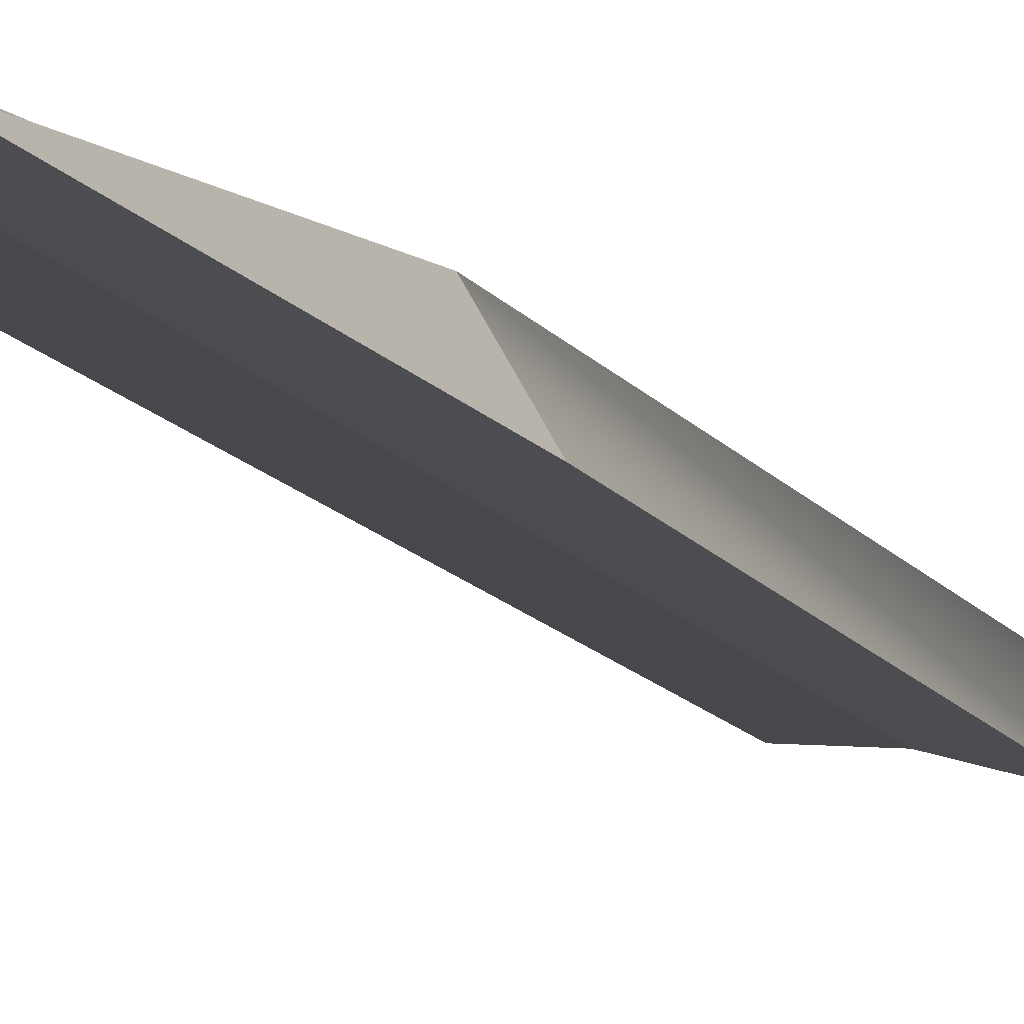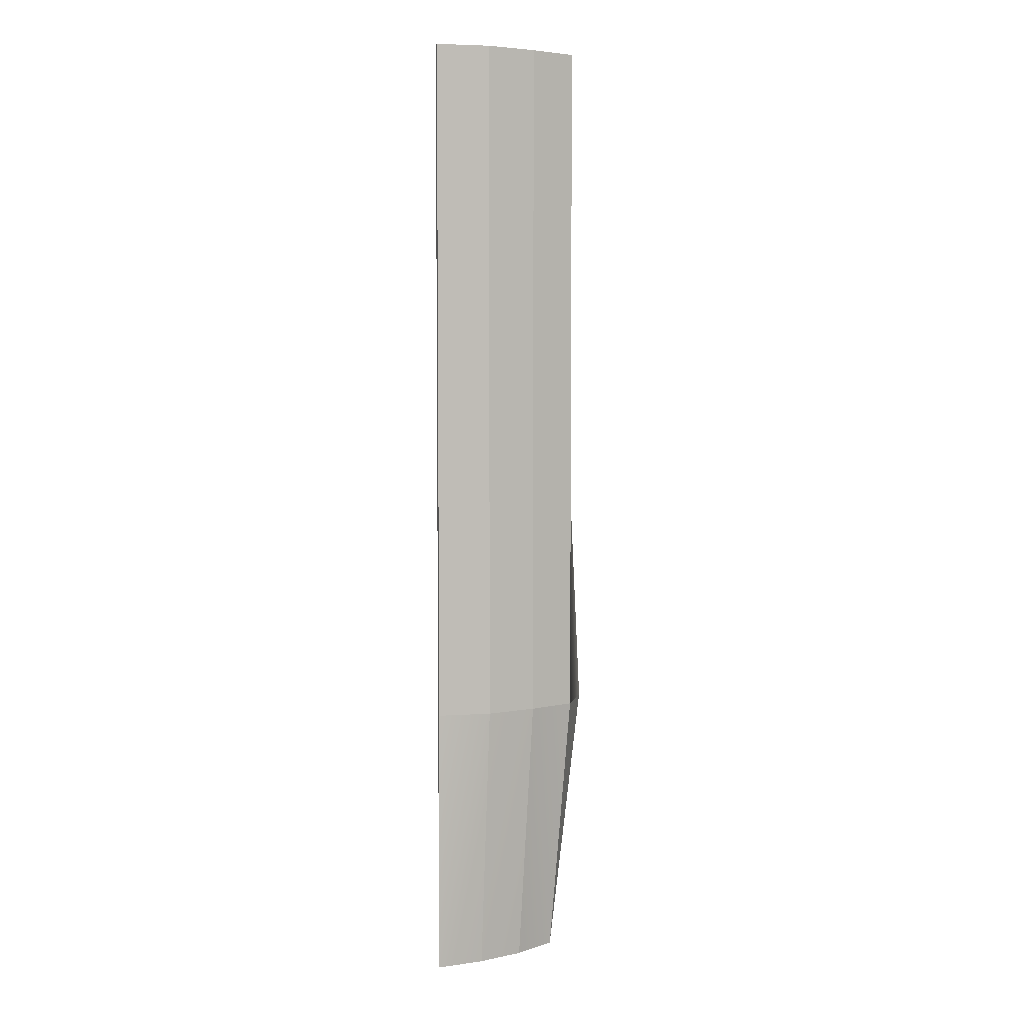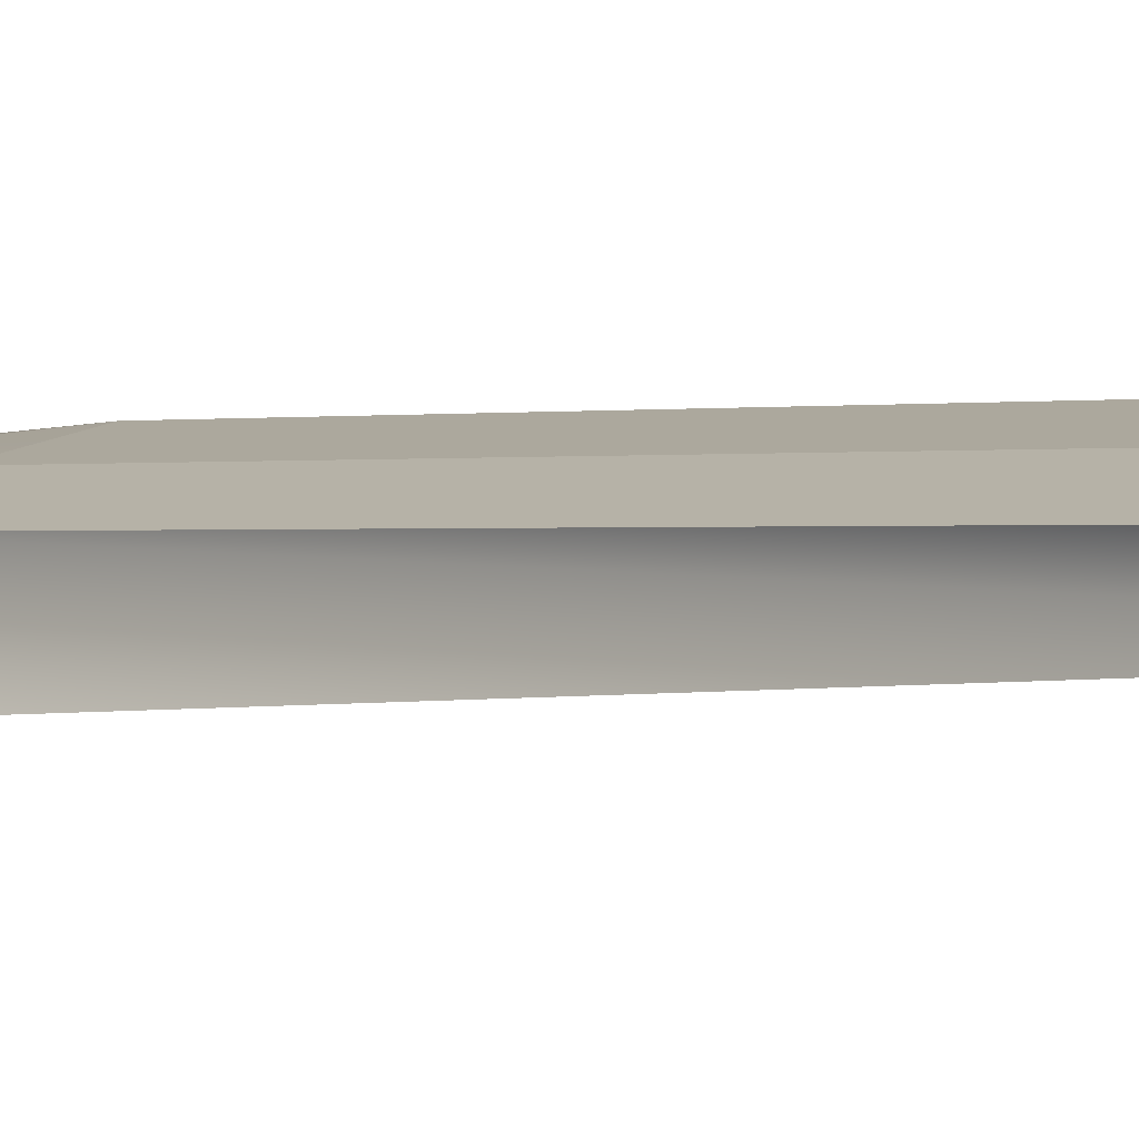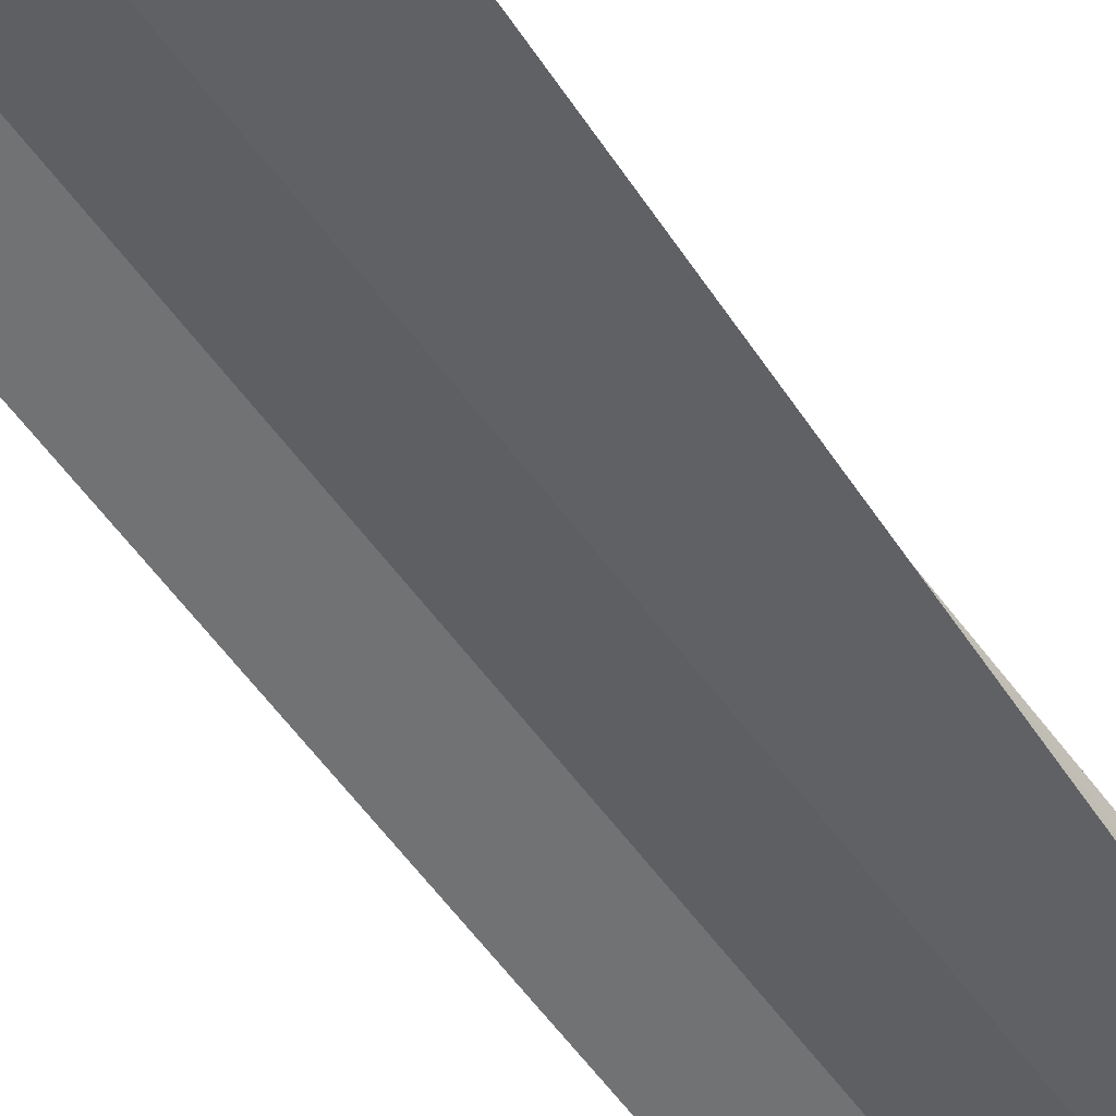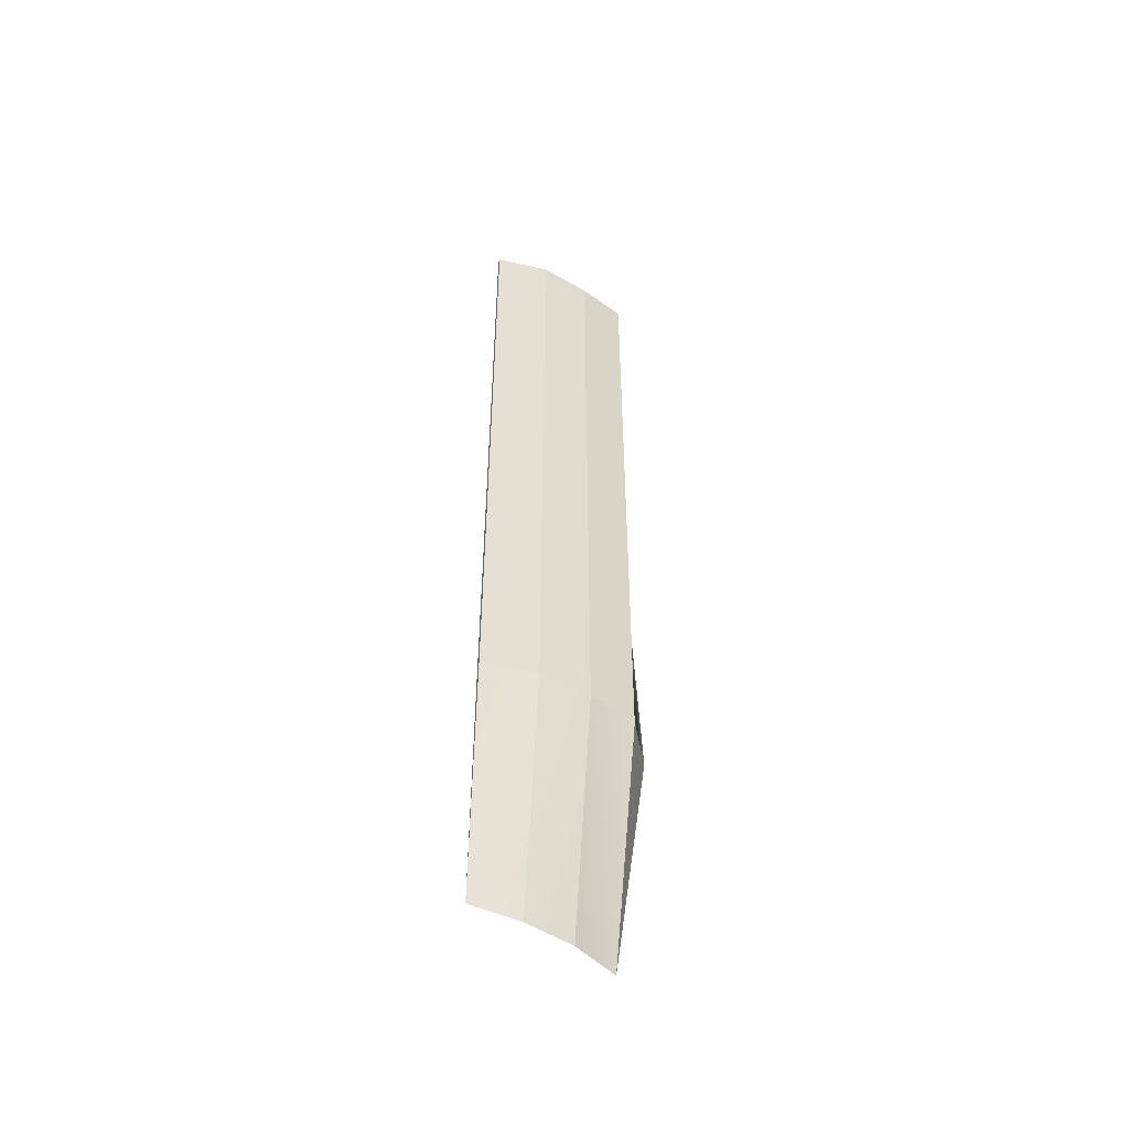
<metadata>
{"format":"obj","ext":"obj","renderer":"f3d","projection":"perspective","resolution":1024,"background":"white","views":[{"elev":-12.1,"azim":-159.9,"up":"+Y"},{"elev":5.0,"azim":162.9,"up":"+Z"},{"elev":-0.0,"azim":-42.0,"up":"+Y"},{"elev":-59.4,"azim":-143.8,"up":"+Y"},{"elev":-51.2,"azim":160.8,"up":"+Z"}]}
</metadata>
<code>
g pb_Mesh35878
v 0.8152 0.2541 4.375
v 0.3762 0.2109 4.375
v 0.3275 0.3393 4.375
v 0.8152 0.2946 4.375
v -0.04584 0.08283 4.375
v -0.1415 0.2329 4.375
v -0.4348 -0.1251 4.375
v -0.5737 0.08277 4.375
v 0.3275 0.3393 -1.902
v 0.375 0.2069 -4.375
v 0.8152 0.2587 -4.375
v 0.8152 0.2946 -1.902
v 0.3275 0.3393 4.375
v 0.8152 0.2946 -1.902
v 0.8152 0.2946 4.375
v 0.3275 0.3393 -1.902
v 0.8152 0.2587 -4.375
v 0.375 0.2069 -4.375
v 0.8152 0.2541 -1.902
v 0.3762 0.2109 -1.902
v 0.8152 0.2541 4.375
v 0.8152 0.2541 -1.902
v 0.3762 0.2109 4.375
v 0.3762 0.2109 -1.902
v -0.1415 0.2329 -1.902
v -0.04787 0.08352 -4.375
v 0.375 0.2069 -4.375
v 0.3275 0.3393 -1.902
v 0.3275 0.3393 4.375
v -0.1415 0.2329 4.375
v -0.1415 0.2329 -1.902
v 0.3275 0.3393 -1.902
v 0.3762 0.2109 -1.902
v 0.375 0.2069 -4.375
v -0.04584 0.08282 -1.902
v -0.04787 0.08352 -4.375
v 0.3762 0.2109 4.375
v 0.3762 0.2109 -1.902
v -0.04584 0.08283 4.375
v -0.04584 0.08282 -1.902
v -0.1415 0.2329 -1.902
v -0.5737 0.08277 -1.902
v -0.4353 -0.1222 -4.375
v -0.04787 0.08352 -4.375
v -0.1415 0.2329 4.375
v -0.5737 0.08277 4.375
v -0.5737 0.08277 -1.902
v -0.1415 0.2329 -1.902
v -0.04584 0.08282 -1.902
v -0.04787 0.08352 -4.375
v -0.8152 -0.3393 -1.902
v -0.4353 -0.1222 -4.375
v -0.04584 0.08283 4.375
v -0.04584 0.08282 -1.902
v -0.4348 -0.1251 4.375
v -0.8152 -0.3393 -1.902
v -0.5737 0.08277 -1.902
v -0.8152 -0.3393 -1.902
v -0.4353 -0.1222 -4.375
v -0.4348 -0.1251 4.375
v -0.8152 -0.3393 -1.902
v -0.5737 0.08277 -1.902
v -0.5737 0.08277 4.375
v -0.4348 -0.1251 4.375
v -0.5737 0.08277 -1.902
v 0.8152 0.2946 -1.902
v 0.8152 0.2541 4.375
v 0.8152 0.2946 4.375
v 0.8152 0.2541 -1.902
v 0.8152 0.2587 -4.375
g pb_Mesh35878_0
f 3 2 1
f 4 3 1
f 6 5 2
f 3 6 2
f 8 7 5
f 6 8 5
f 11 10 9
f 12 11 9
f 15 14 13
f 14 16 13
f 19 18 17
f 19 20 18
f 23 22 21
f 23 24 22
f 27 26 25
f 28 27 25
f 31 30 29
f 31 29 32
f 35 34 33
f 35 36 34
f 39 38 37
f 39 40 38
f 43 42 41
f 43 41 44
f 47 46 45
f 47 45 48
f 51 50 49
f 51 52 50
f 55 54 53
f 55 56 54
f 59 58 57
f 62 61 60
f 65 64 63
f 68 67 66
f 67 69 66
f 66 69 70

</code>
